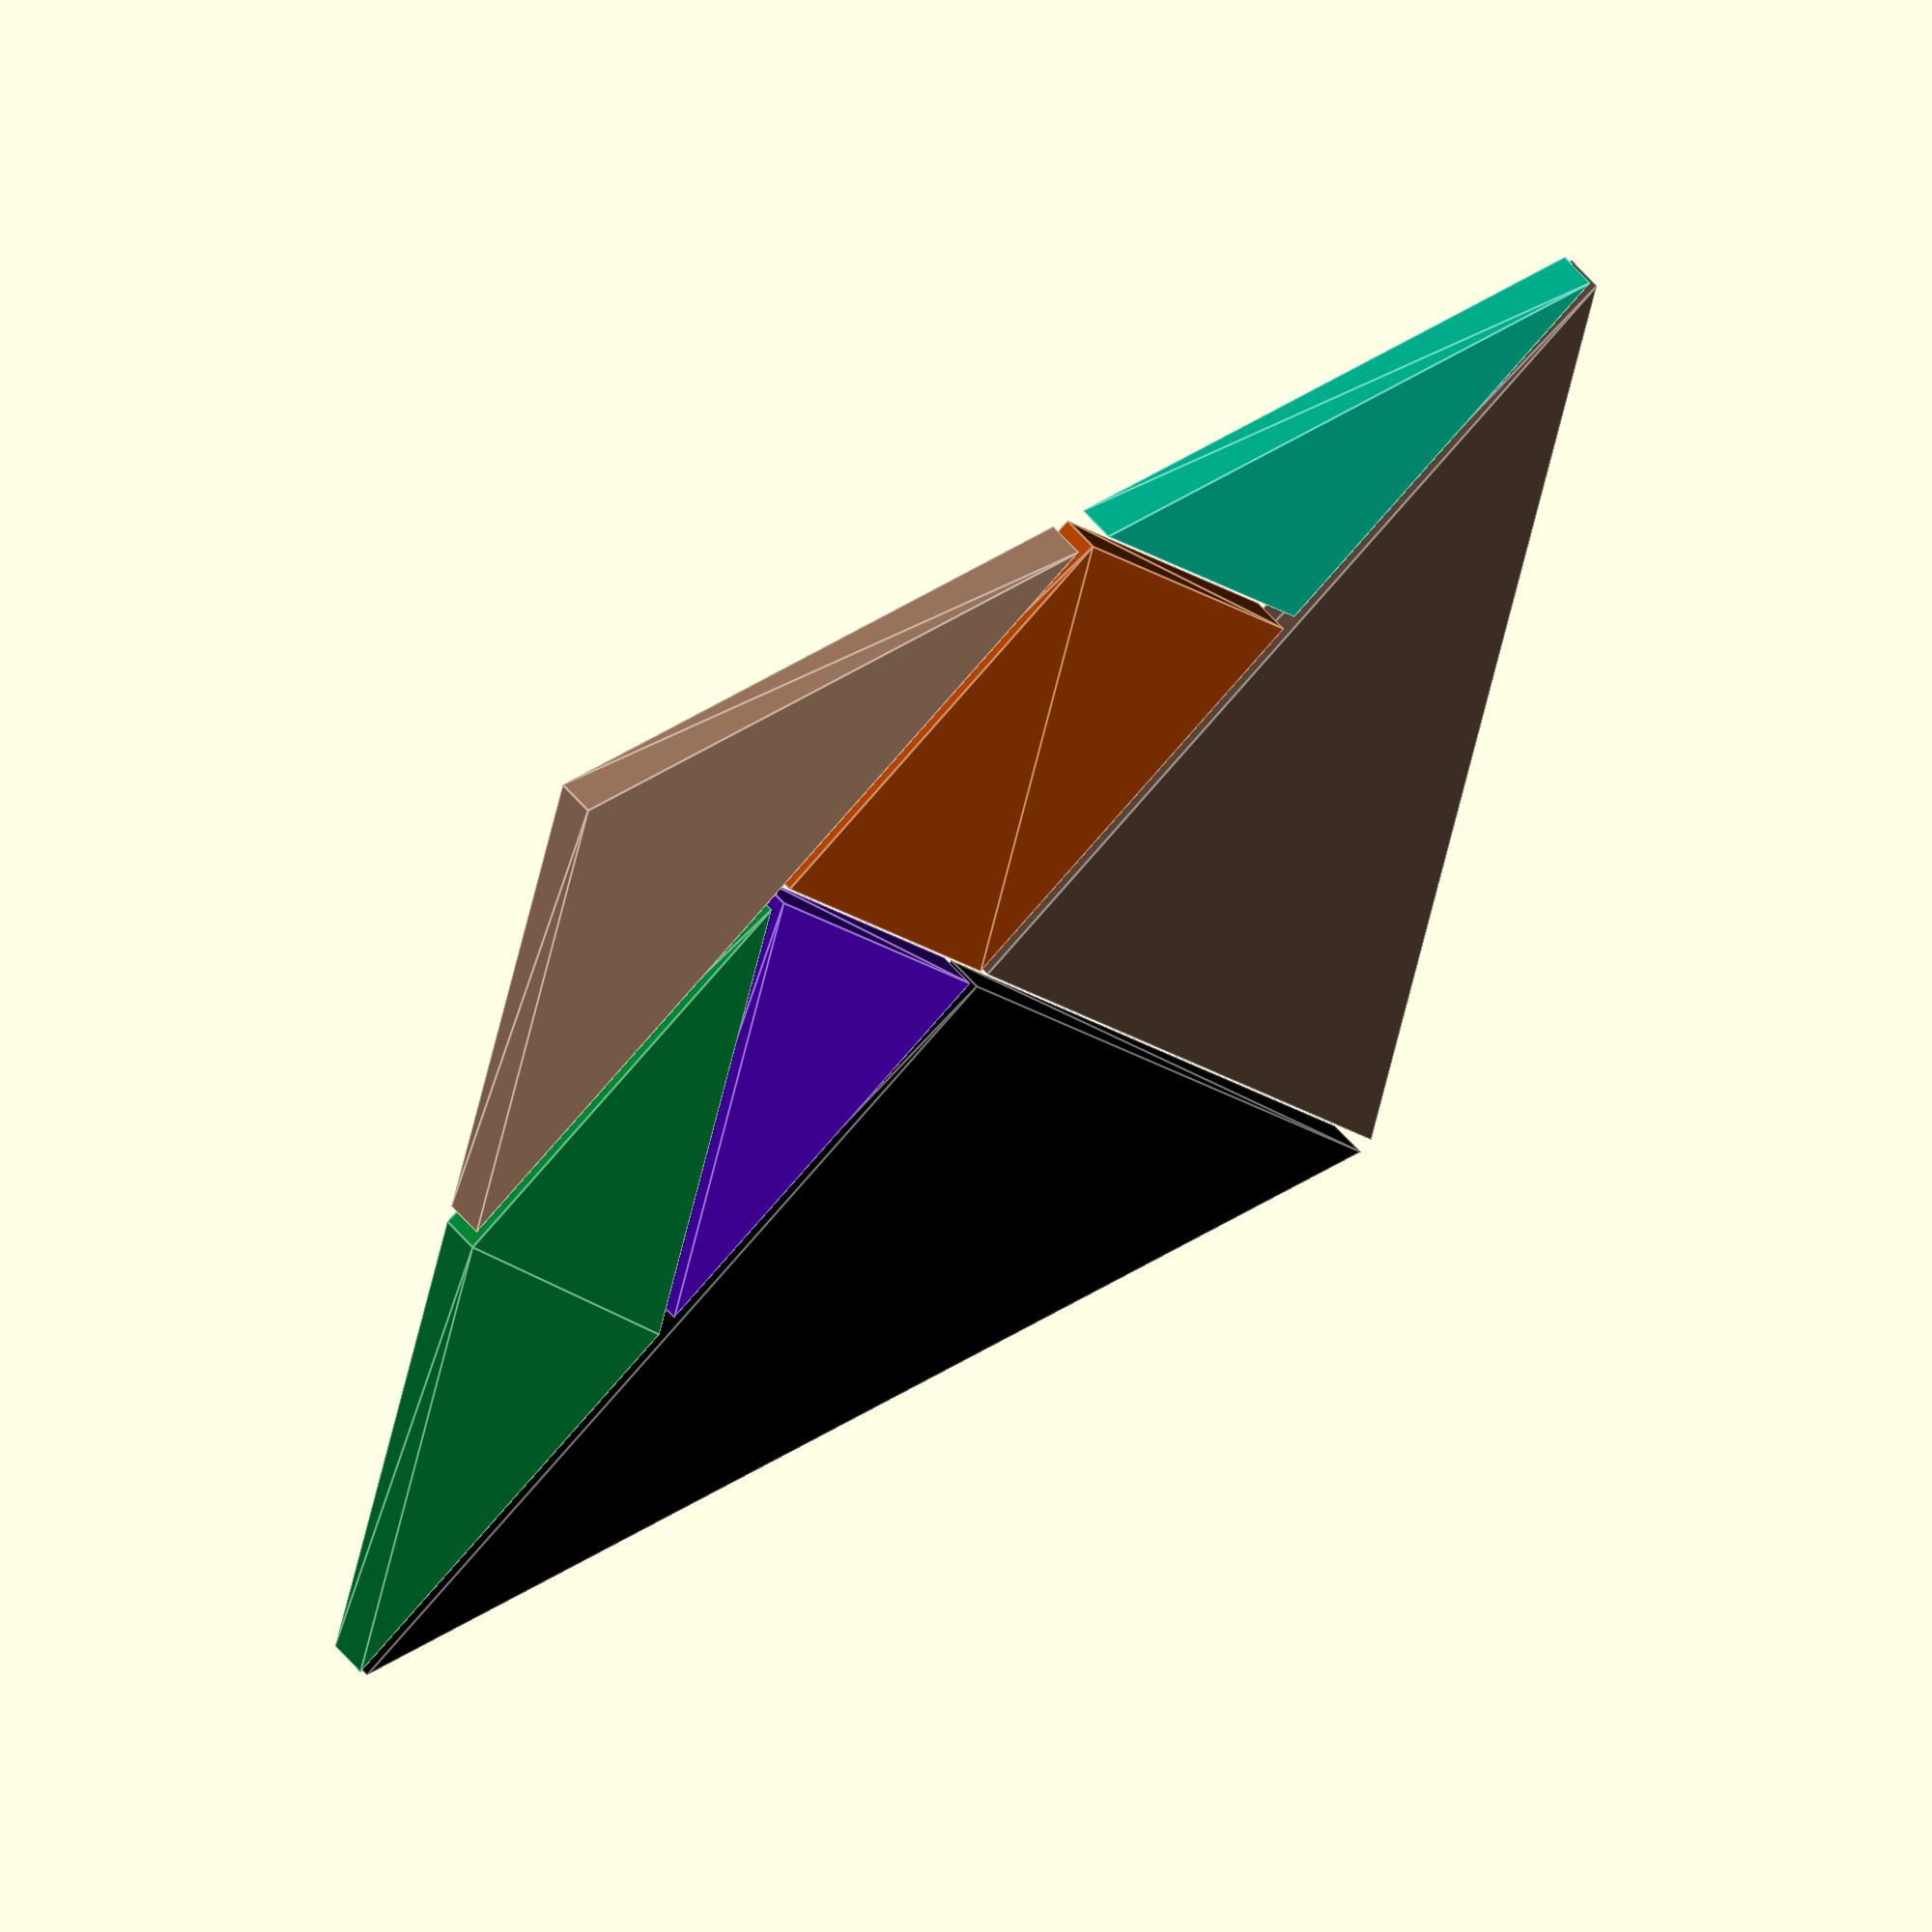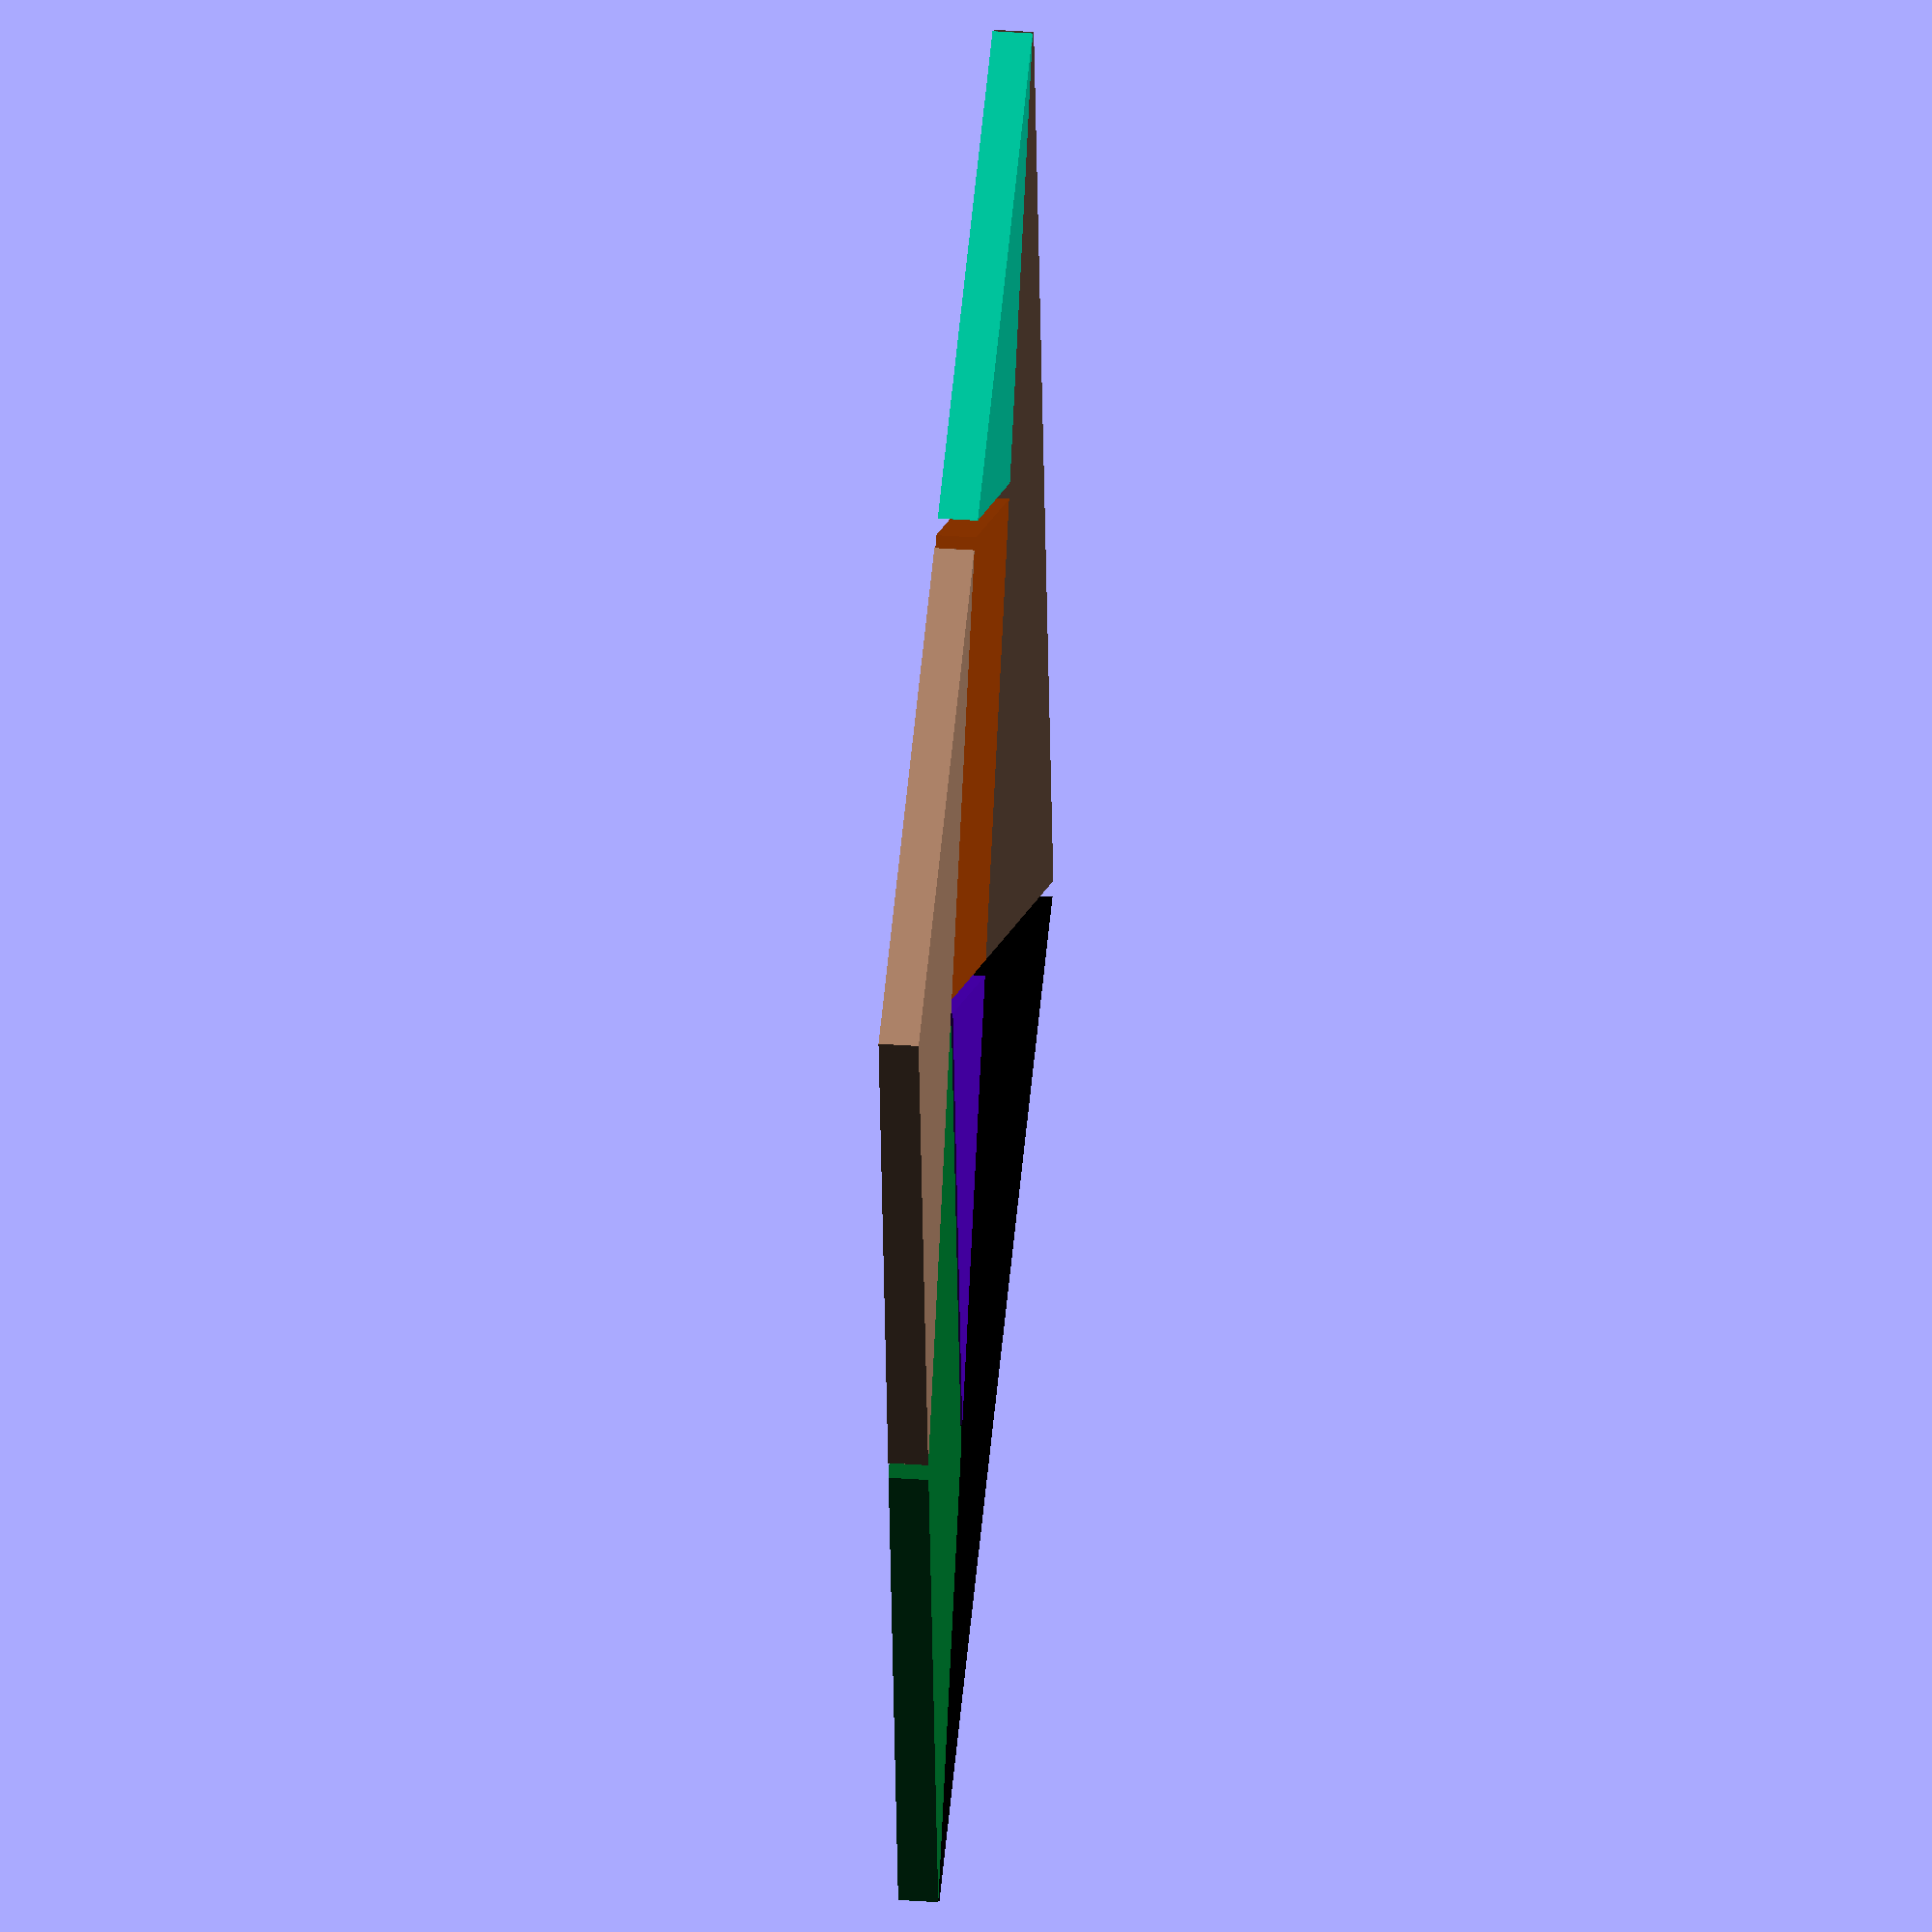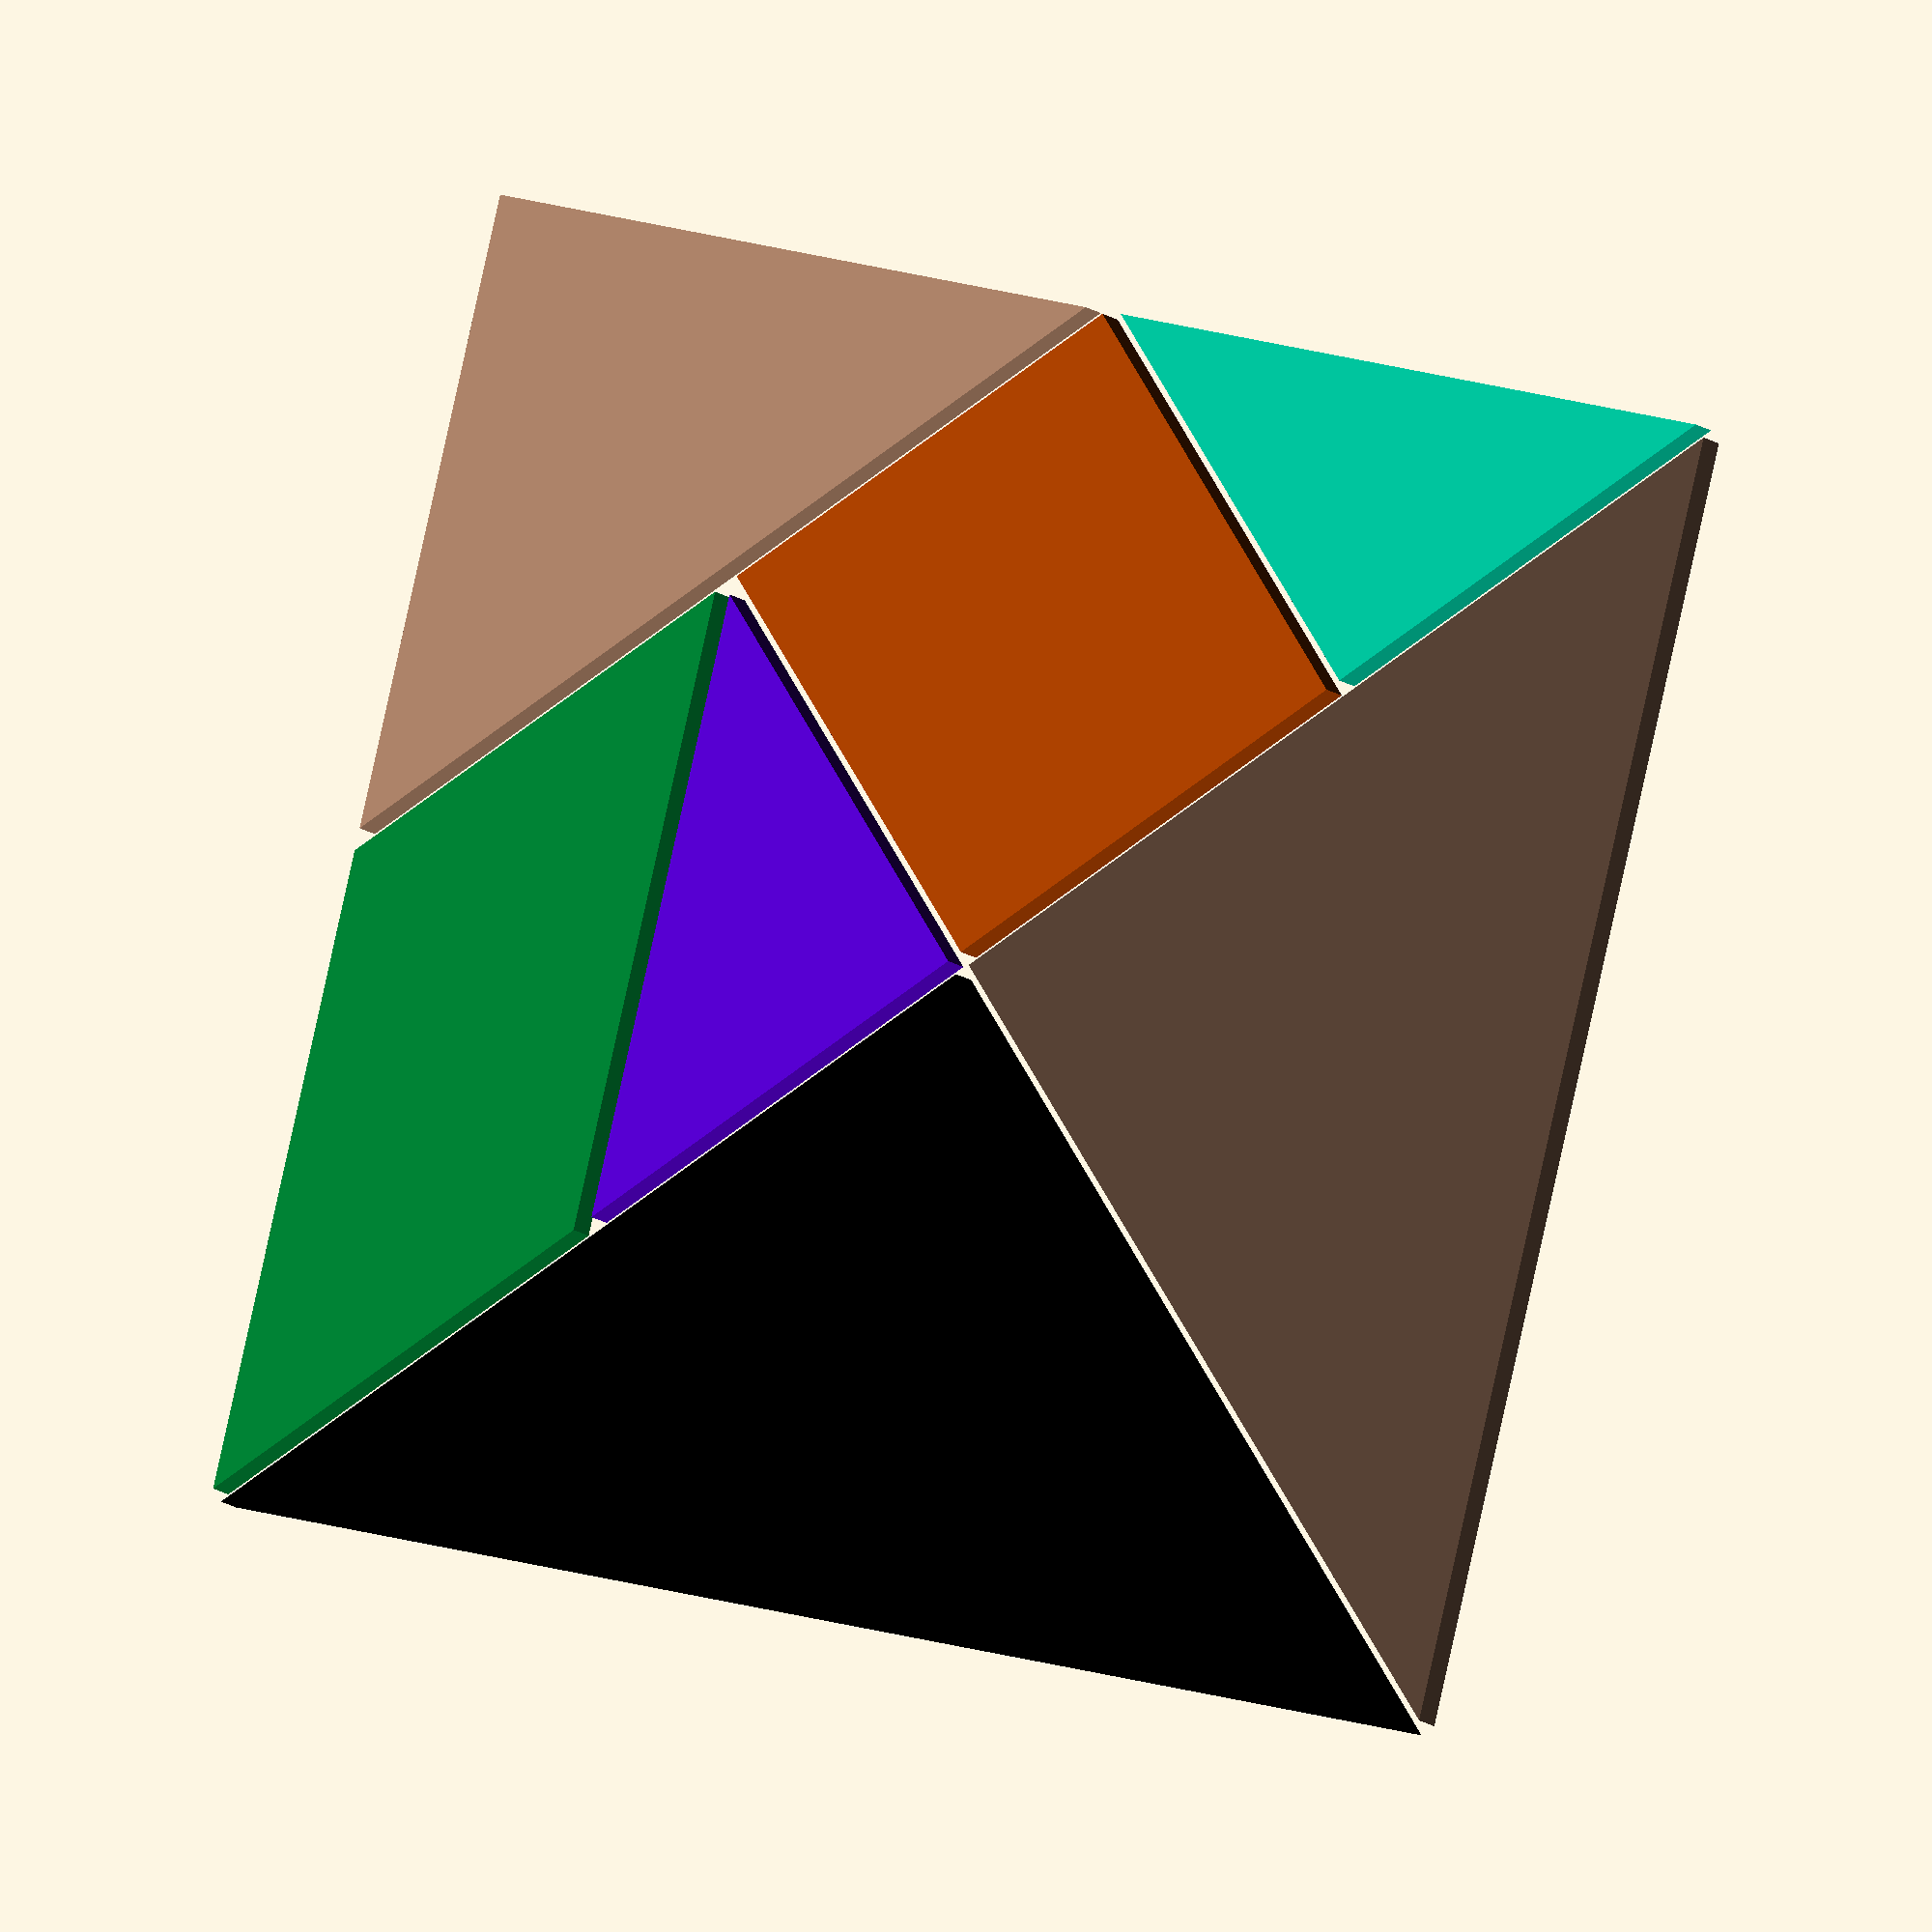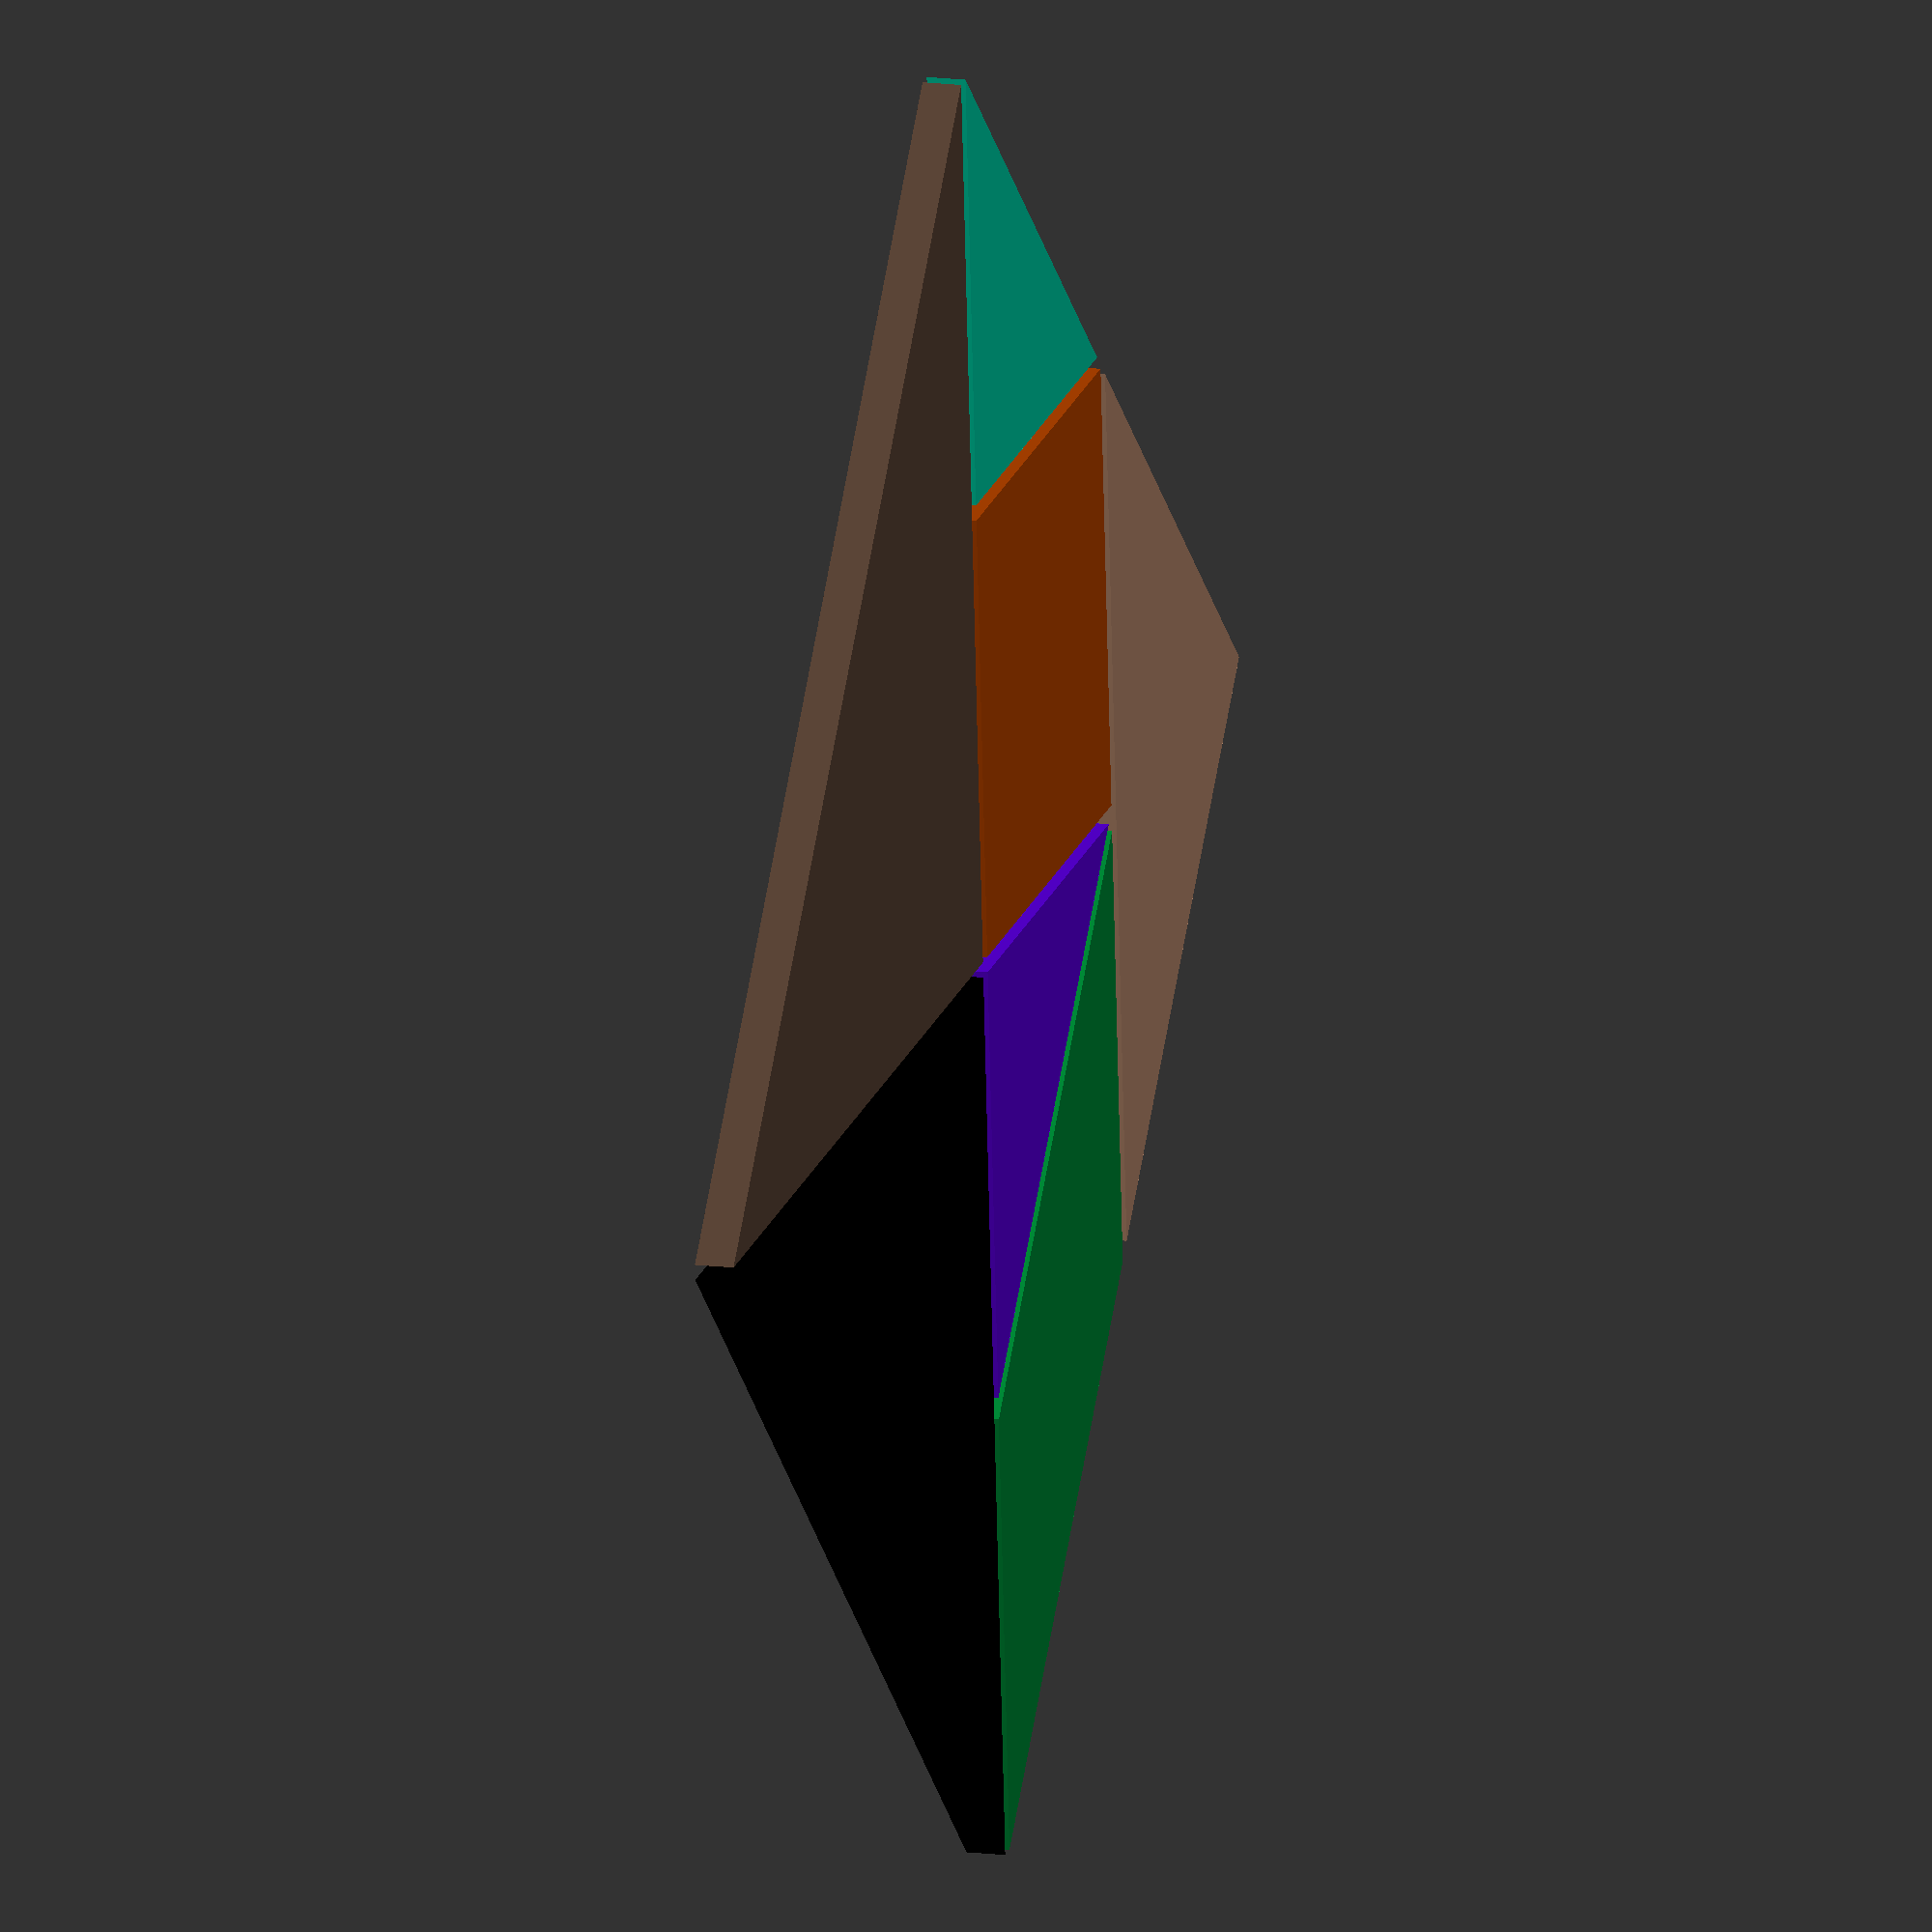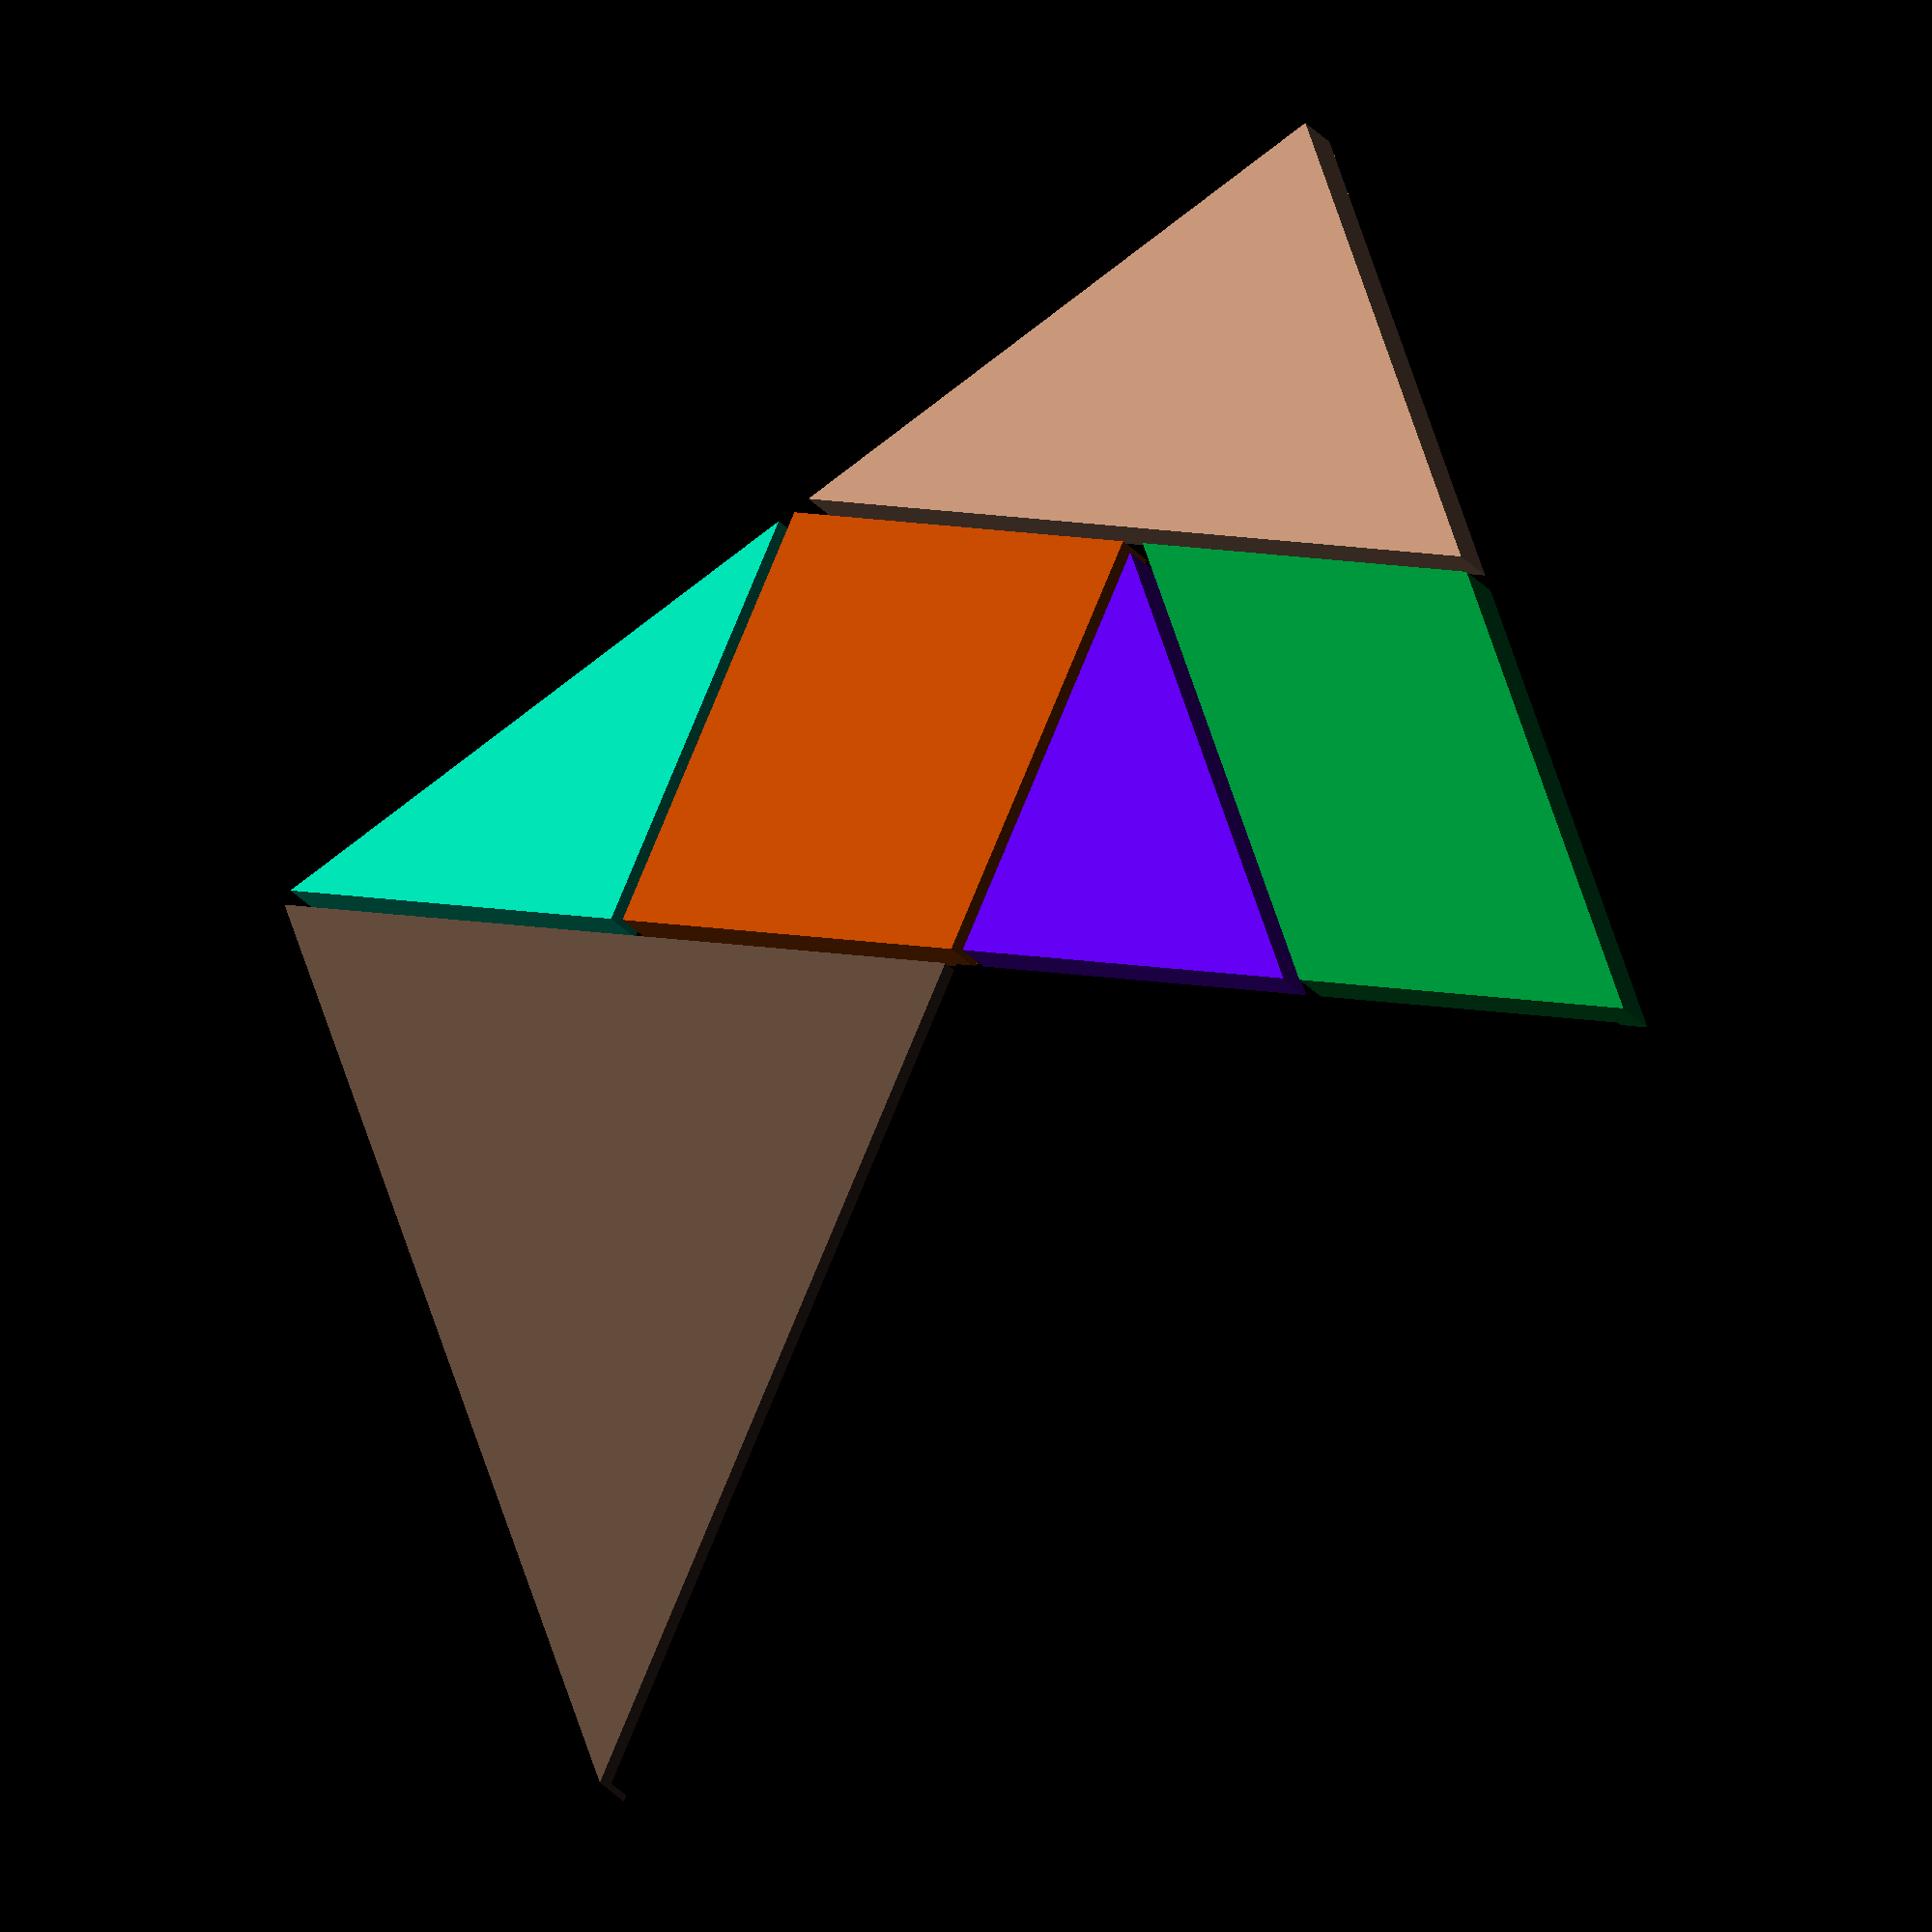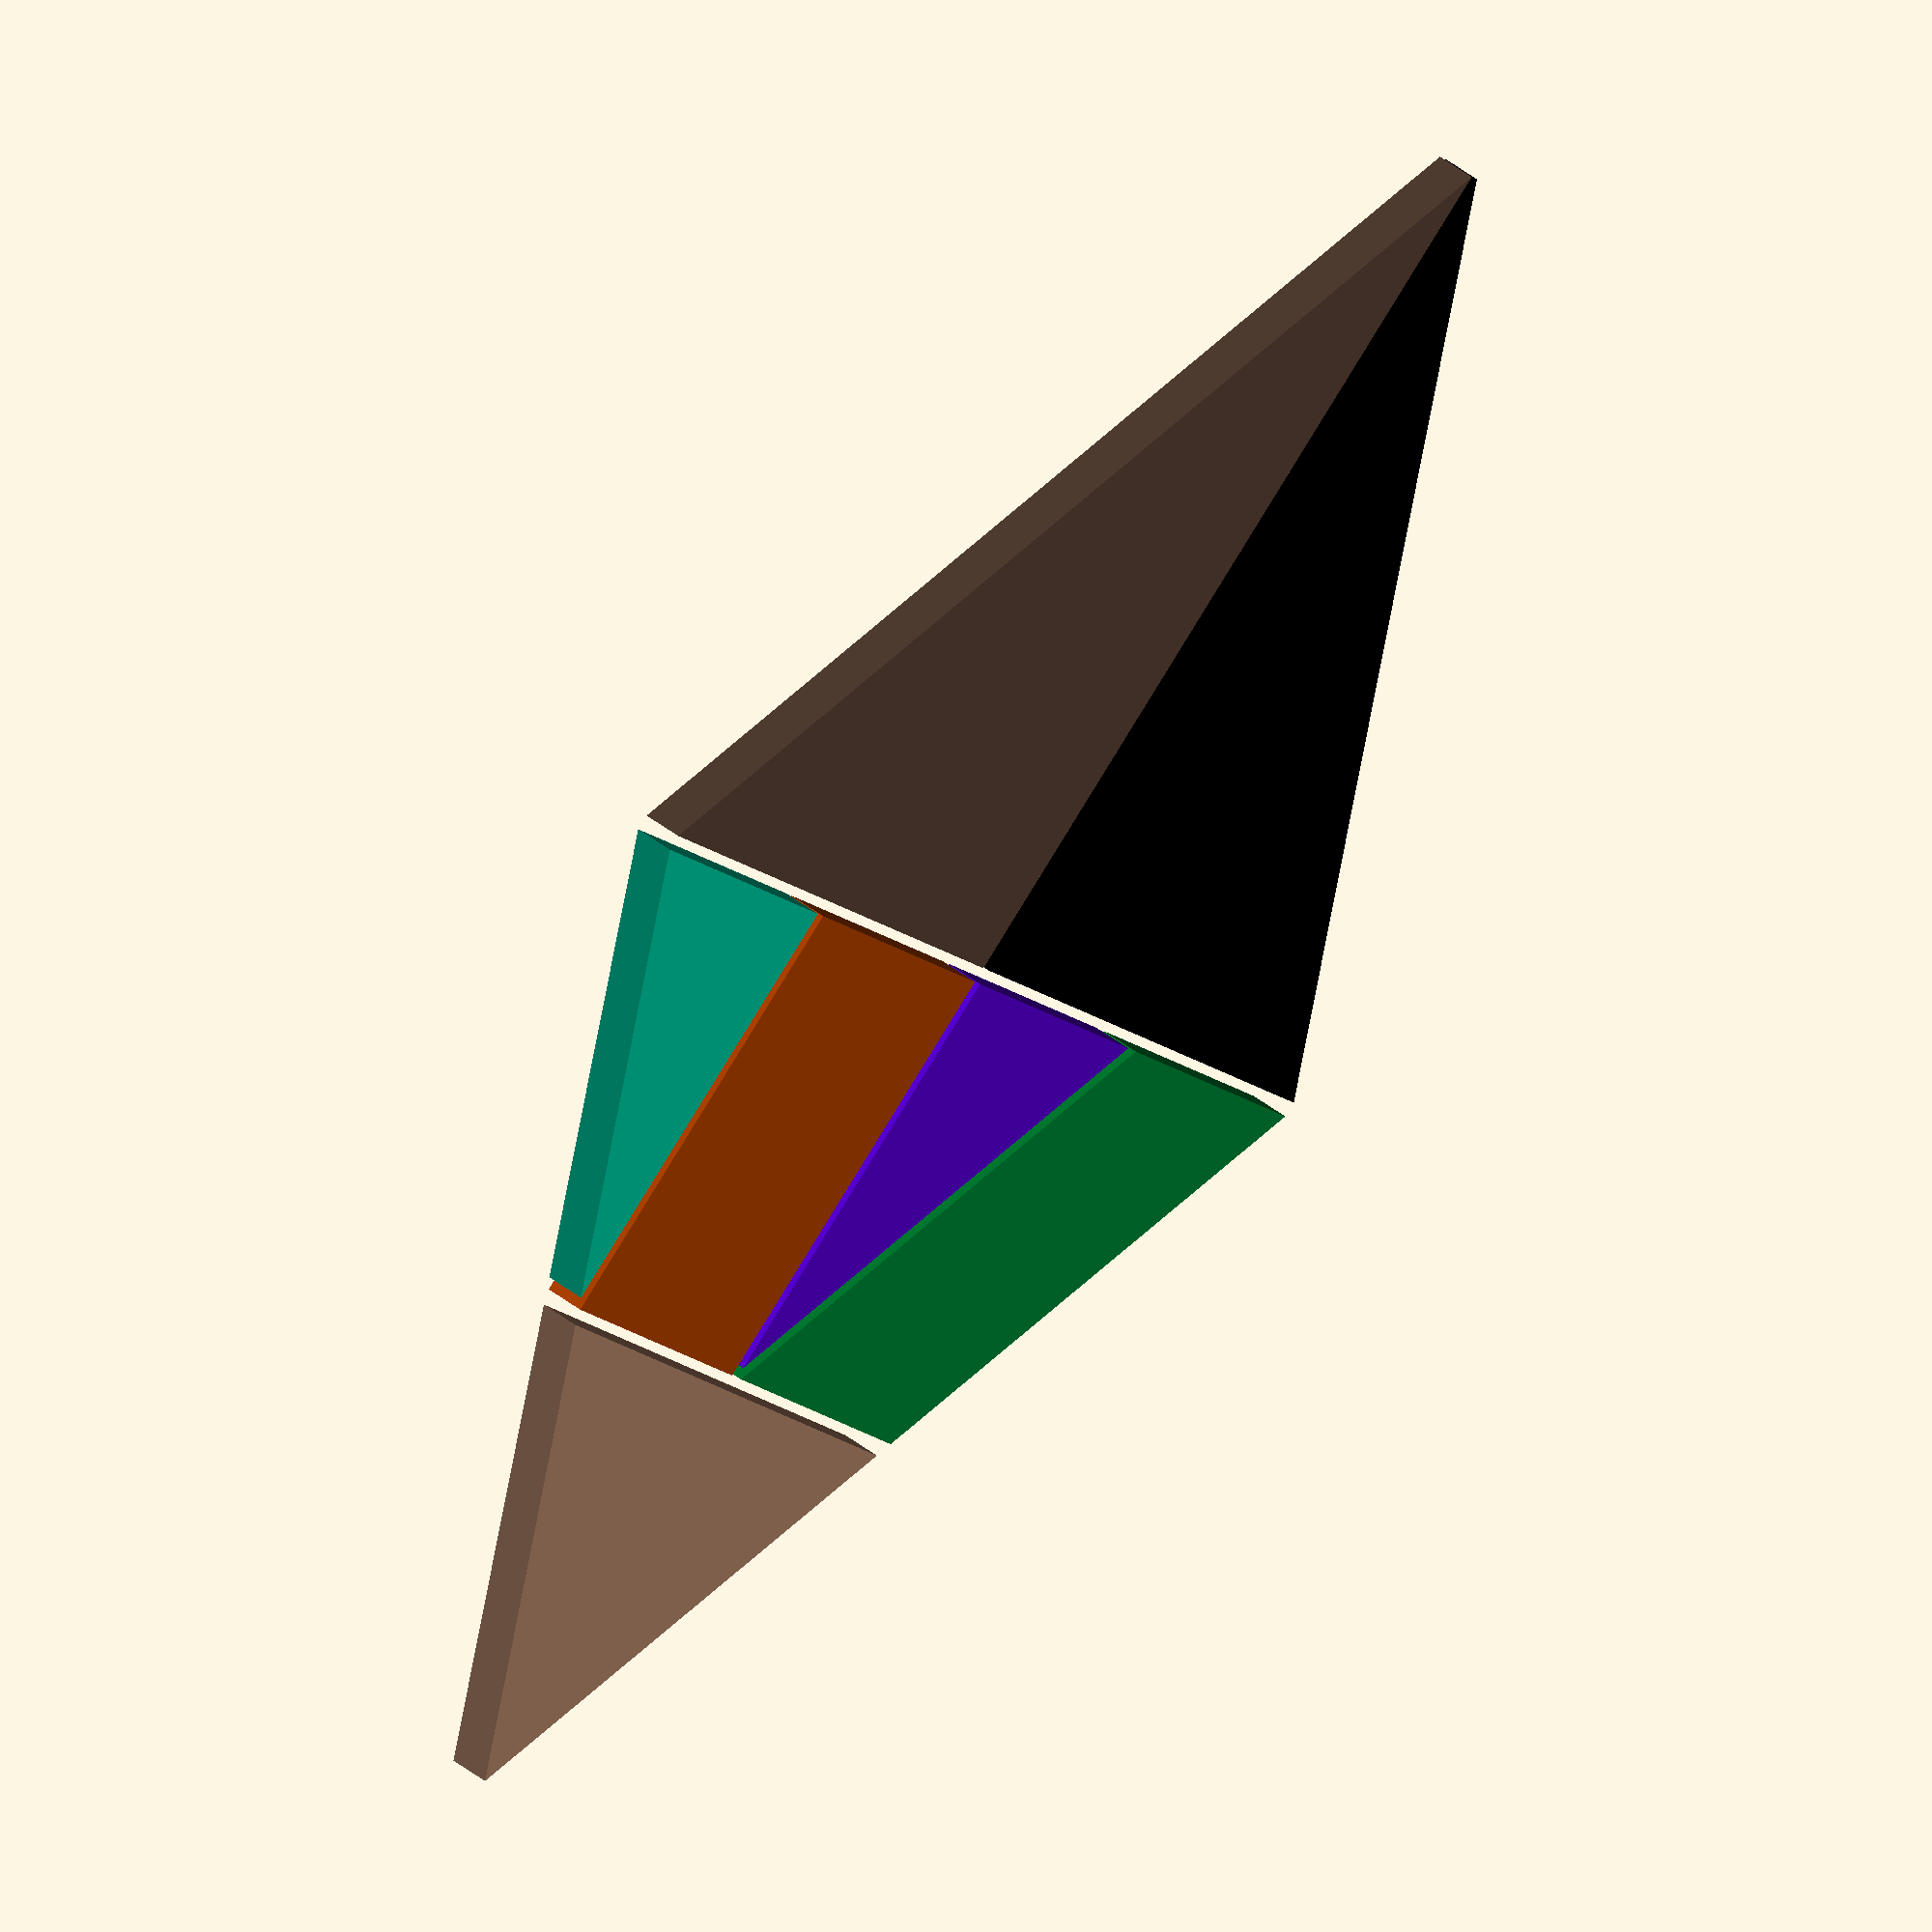
<openscad>
/**
 * Genera las piezas del tangram.
 *
 * @author  Joaquín Fernández
 * @url     https://gitlab.com/joaquinfq/openscad/blob/master/Games/Tangram.scad
 * @license CC-BY-NC-4.0
 * @see http://www.thingiverse.com/thing:2122508
 */
//---------------------------------------------------------
// Valores personalizables / Customizable values.
//---------------------------------------------------------
// Tamaño de cada lado.
side = 100;
// Separación entre piezas.
// Se recomienda usar un múltiplo del lineWidth a usar.
sep = 0.6;
// Grosor de las piezas.
thickness = 3;
// Indica si se dibuja la caja o las piezas.
drawBox = 0;
//---------------------------------------------------------
// Ruta de las piezas geométricas.
paths = [
    [
        // Triángulo Inf
        [ 0.00, 0.00 ],
        [ 0.50, 0.50 ],
        [ 1.00, 0.00 ]
    ],
    [
        // Triángulo Der
        [ 0.50, 0.50 ],
        [ 1.00, 1.00 ],
        [ 1.00, 0.00 ]
    ],
    [
        // Triángulo Sup Izq
        [ 0.00, 1.00 ],
        [ 0.50, 1.00 ],
        [ 0.00, 0.50 ]
    ],
    [
        // Triángulo Sup Der
        [ 0.50, 1.00 ],
        [ 1.00, 1.00 ],
        [ 0.75, 0.75 ]
    ],
    [
        // Triángulo Med Izq
        [ 0.25, 0.75 ],
        [ 0.50, 0.50 ],
        [ 0.25, 0.25 ]
    ],
    [
        // Cuadrado
        [ 0.25, 0.75 ],
        [ 0.50, 1.00 ],
        [ 0.75, 0.75 ],
        [ 0.50, 0.50 ]
    ],
    [
        // Paralelogramo
        [ 0.00, 0.00 ],
        [ 0.25, 0.25 ],
        [ 0.25, 0.75 ],
        [ 0.00, 0.50 ]
    ]
];
if (drawBox)
{
    color([ 0.9, 0.9, 0.9 ])
    translate([ -thickness, -thickness, -thickness - 2 ])
    {
        difference()
        {
            cube([ side + 2 * thickness, side + 2 * thickness, 2 * thickness ]);
            translate([ thickness, thickness, thickness ])
            {
                cube([ side, side, 2 * thickness ]);
            }
        }
    }    
}
else
{
    translate([ -sep, -sep ])
    {
        for (i = [ 0 : len(paths) - 1 ])
        {
            color([ (i % 3) * 0.33,  (i % 4) * 0.25,  (i % 5) * 0.2 ])
            {
                linear_extrude(thickness)
                {
                    offset(delta = -sep)
                    {
                        polygon(paths[i] * (side + 2 * sep));
                    }
                }
            }
        }
    }
}

</openscad>
<views>
elev=123.0 azim=192.8 roll=219.3 proj=o view=edges
elev=319.9 azim=350.2 roll=275.0 proj=o view=solid
elev=189.0 azim=193.5 roll=157.8 proj=o view=wireframe
elev=165.3 azim=140.0 roll=74.4 proj=o view=wireframe
elev=216.0 azim=197.4 roll=323.2 proj=o view=solid
elev=124.8 azim=103.0 roll=231.8 proj=o view=solid
</views>
